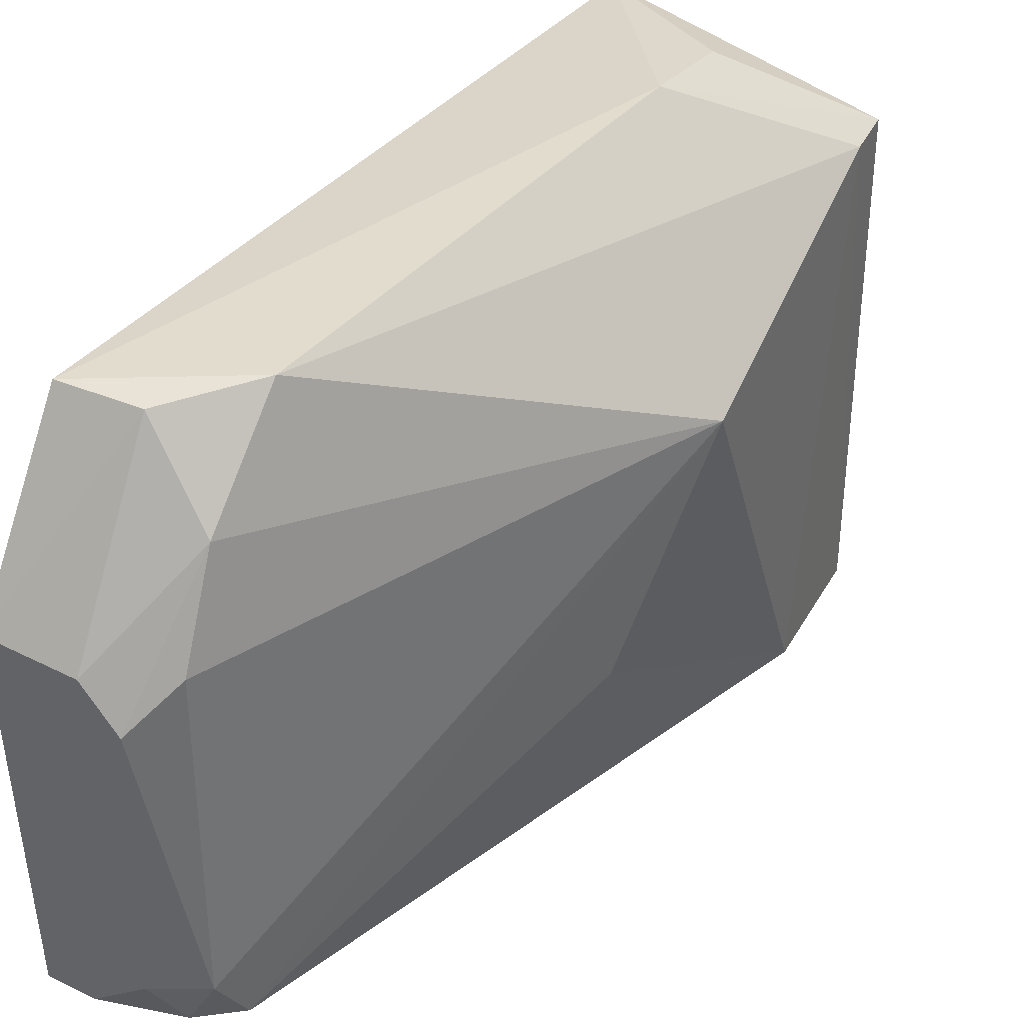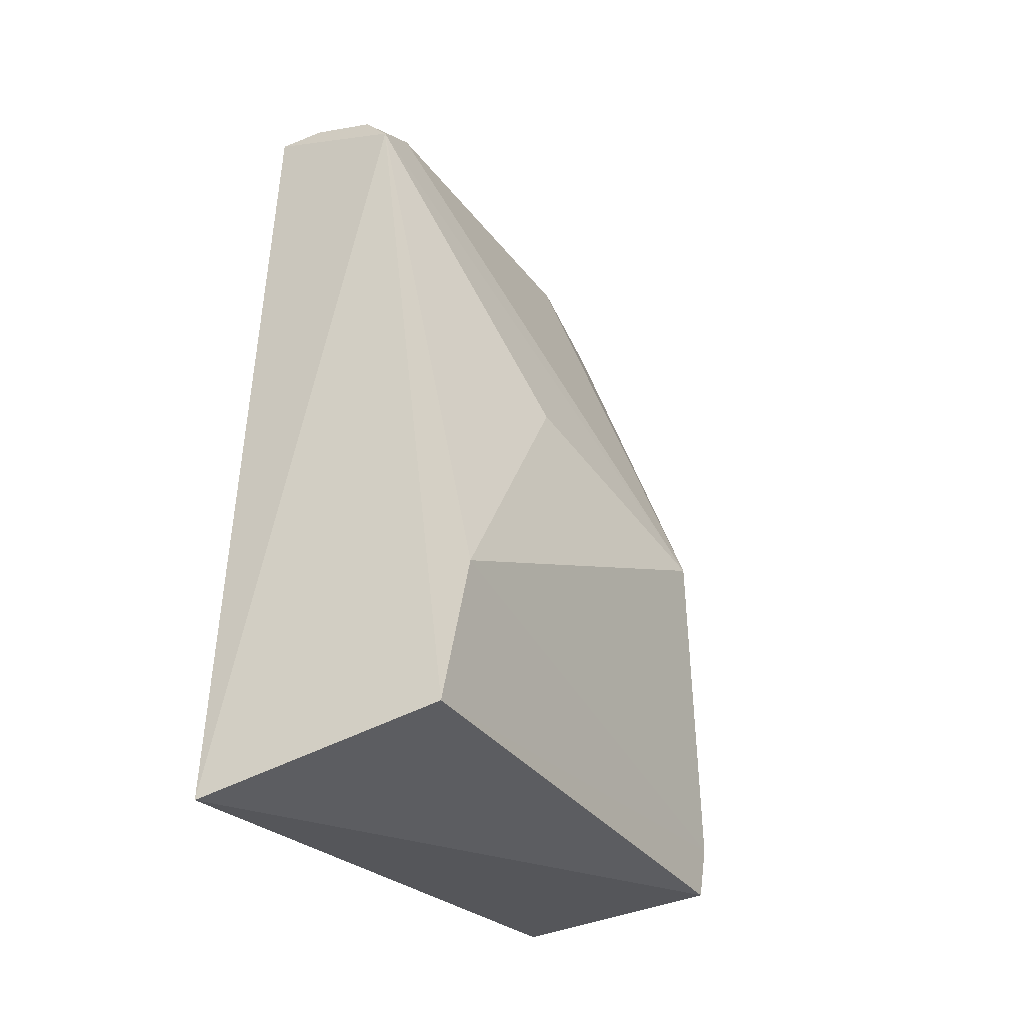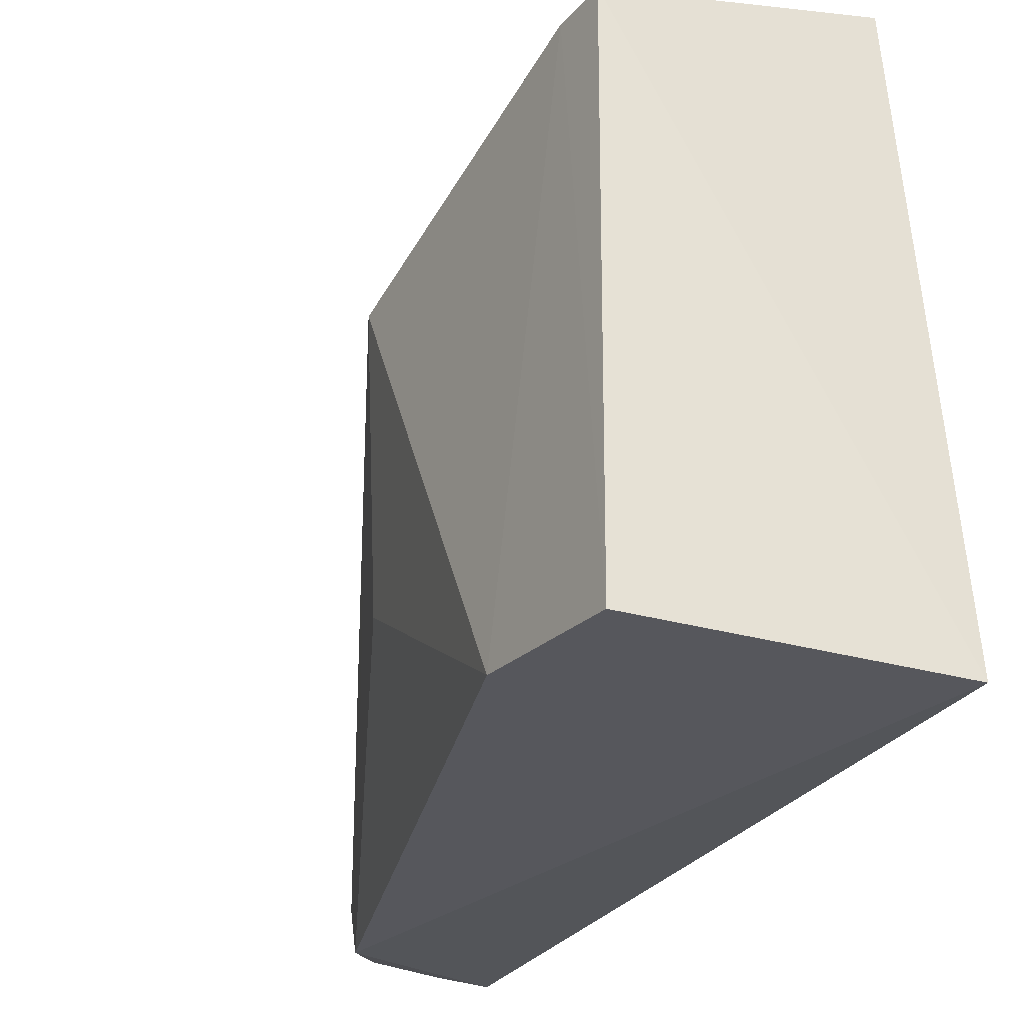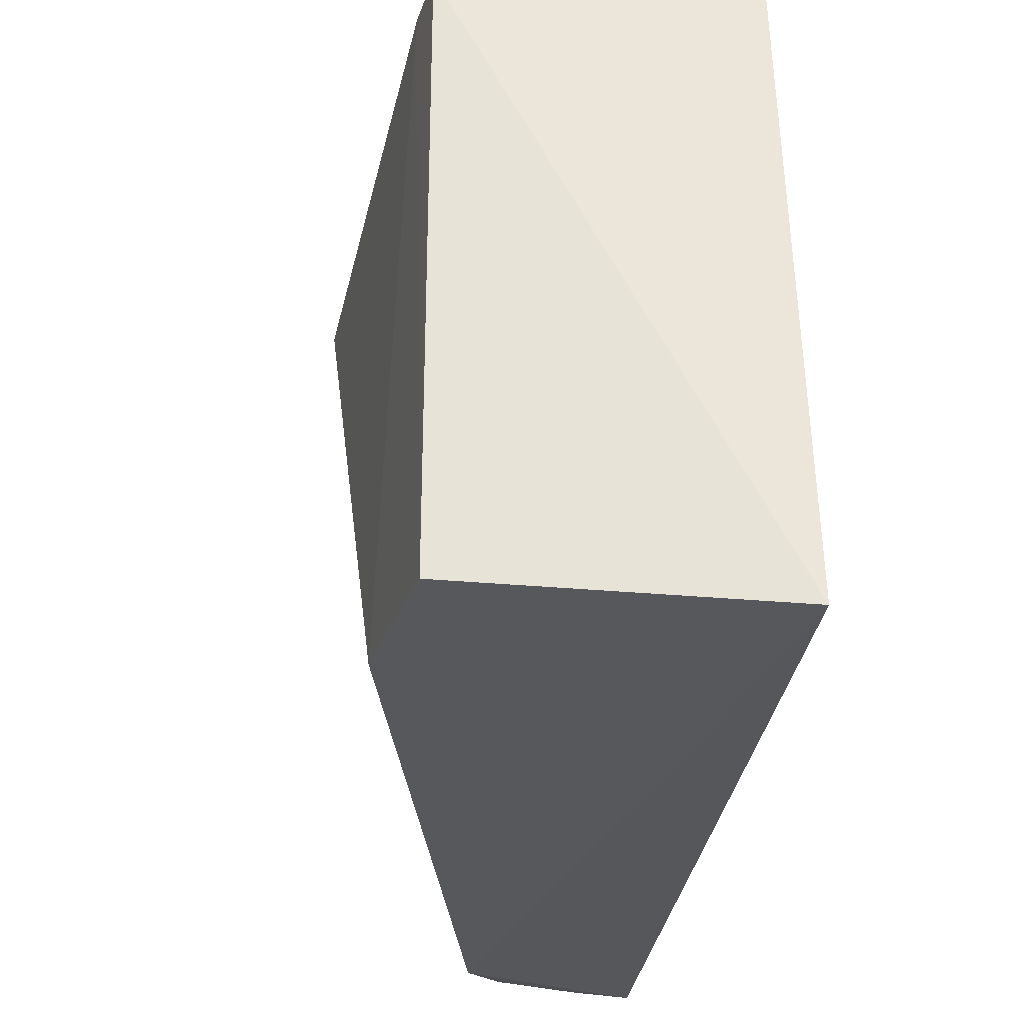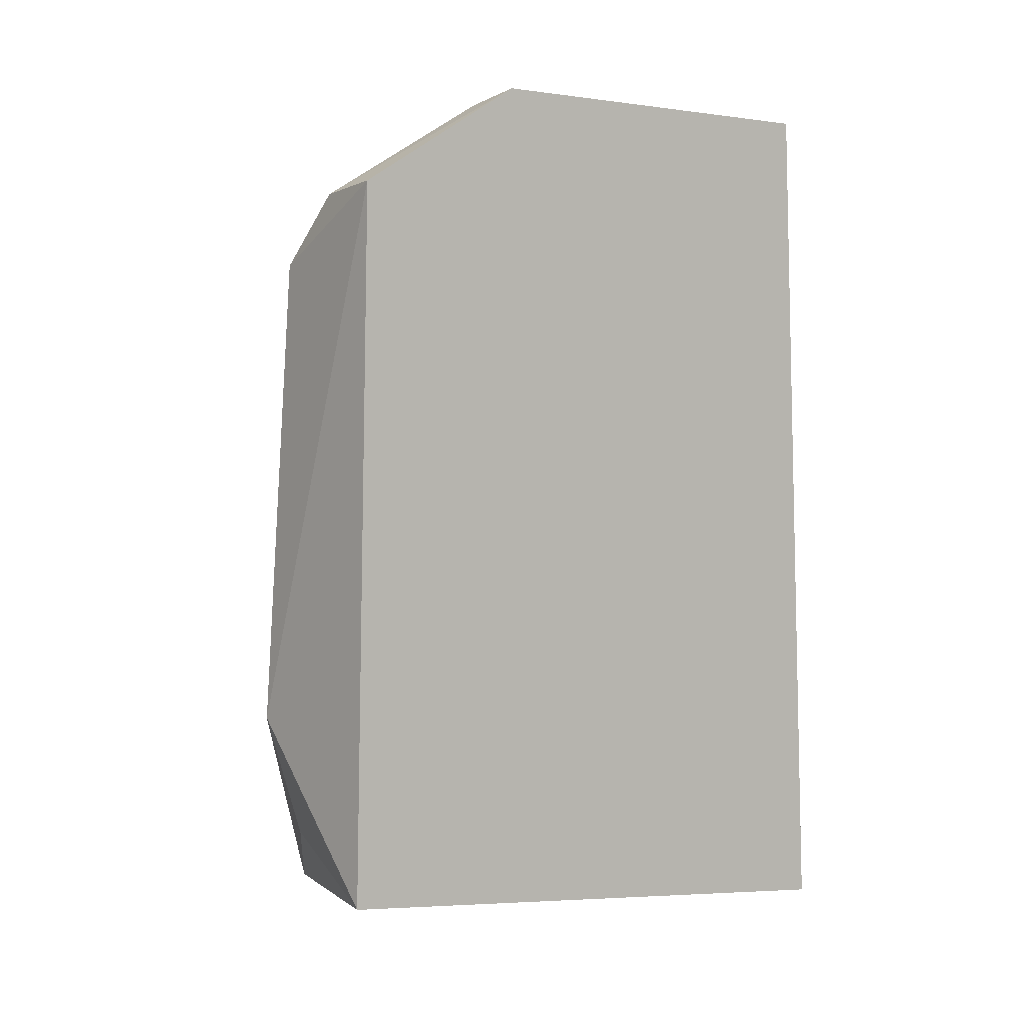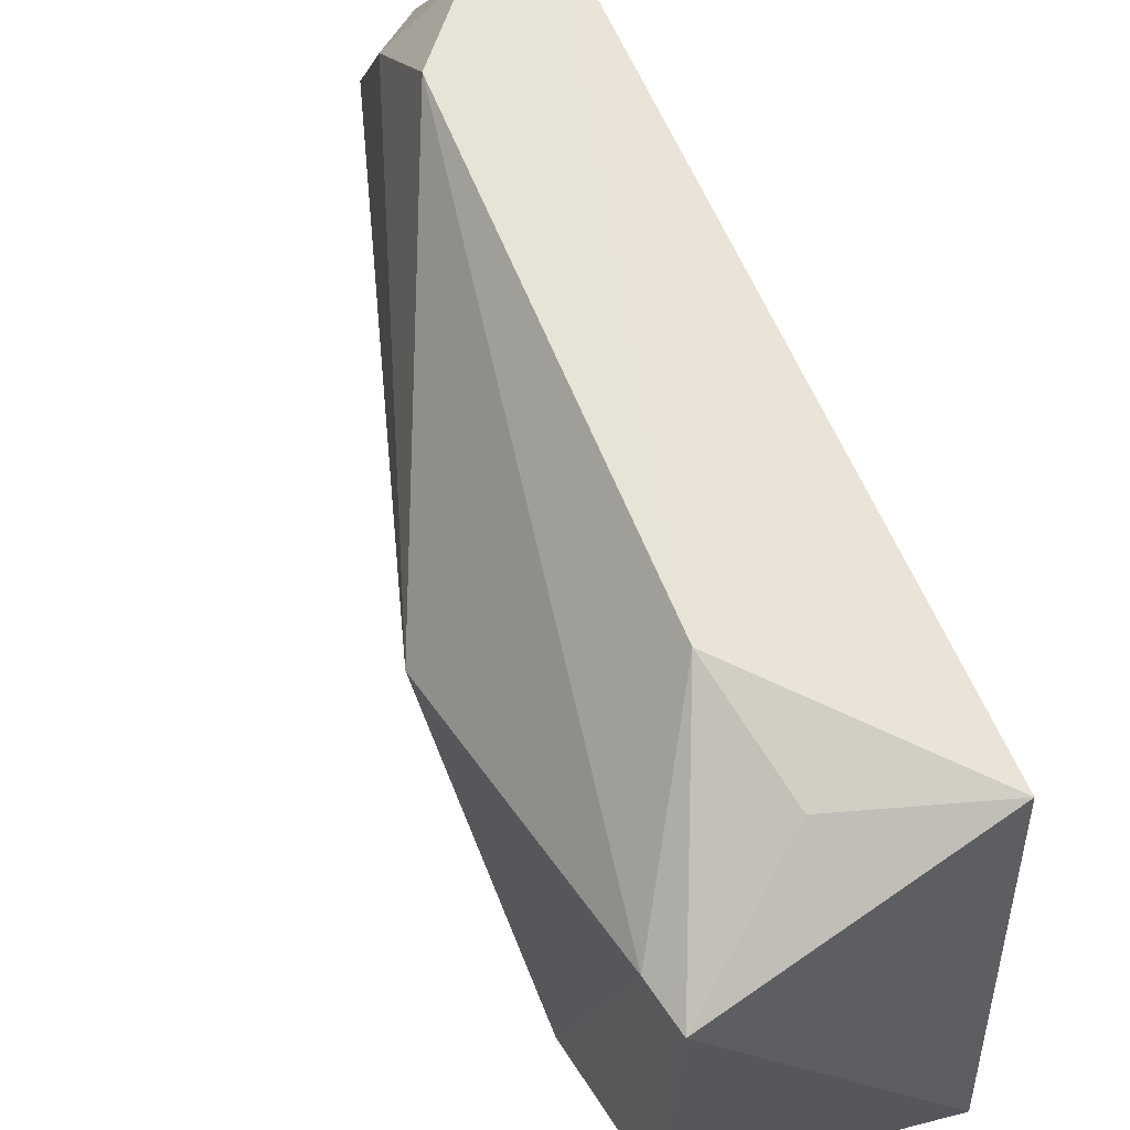
<metadata>
{"format":"obj","ext":"obj","renderer":"f3d","projection":"perspective","resolution":1024,"background":"white","views":[{"elev":37.3,"azim":-145.3,"up":"+Z"},{"elev":-34.9,"azim":-147.7,"up":"+Y"},{"elev":-27.0,"azim":-22.5,"up":"+Z"},{"elev":-29.2,"azim":-6.2,"up":"+Z"},{"elev":5.1,"azim":56.6,"up":"+Y"},{"elev":66.9,"azim":-24.4,"up":"+Z"}]}
</metadata>
<code>
v 0.03341 0.03376 0.02498
v 0.03333 0.012 0.02546
v 0.03336 0.0098 0.007645
v 0.02879 0.03434 0.008737
v 0.02414 0.02115 0.02028
v 0.03343 0.03636 0.00888
v 0.02866 0.01716 0.0261
v 0.02899 0.03521 0.01975
v 0.02572 0.01099 0.02332
v 0.02567 0.01101 0.008406
v 0.02919 0.0314 0.02541
v 0.02897 0.0353 0.01023
v 0.03342 0.03676 0.01994
v 0.02931 0.01351 0.02529
v 0.02494 0.01535 0.008635
v 0.02546 0.01244 0.02327
v 0.02911 0.03394 0.02262
v 0.02973 0.03546 0.0089
v 0.02989 0.03643 0.0185
v 0.0254 0.02384 0.01362
v 0.03106 0.0335 0.02499
v 0.03021 0.03631 0.01038
v 0.03092 0.03651 0.01973
v 0.03193 0.03634 0.00898
f 1 2 3
f 6 1 3
f 6 3 4
f 7 2 1
f 9 3 2
f 10 4 3
f 10 3 9
f 11 7 1
f 12 4 5
f 12 5 8
f 13 1 6
f 14 9 2
f 14 2 7
f 14 7 9
f 15 4 10
f 16 9 7
f 16 7 11
f 16 11 5
f 16 5 15
f 16 15 10
f 16 10 9
f 17 8 5
f 17 5 11
f 18 6 4
f 18 4 12
f 19 12 8
f 19 8 17
f 20 15 5
f 20 5 4
f 20 4 15
f 21 17 11
f 21 11 1
f 21 1 13
f 22 18 12
f 22 12 19
f 22 19 13
f 23 19 17
f 23 17 21
f 23 21 13
f 23 13 19
f 24 6 18
f 24 18 22
f 24 22 13
f 24 13 6

</code>
